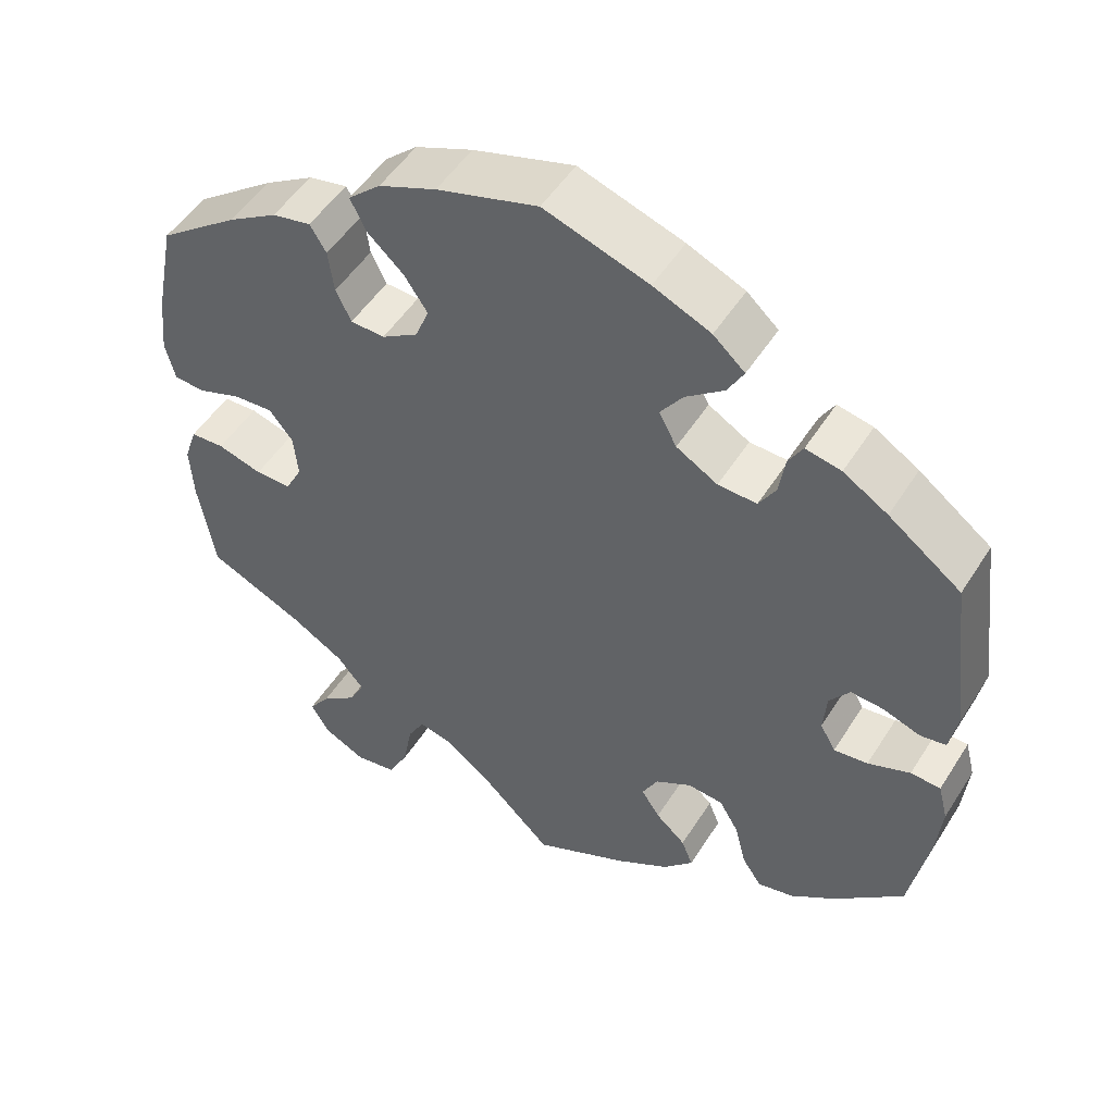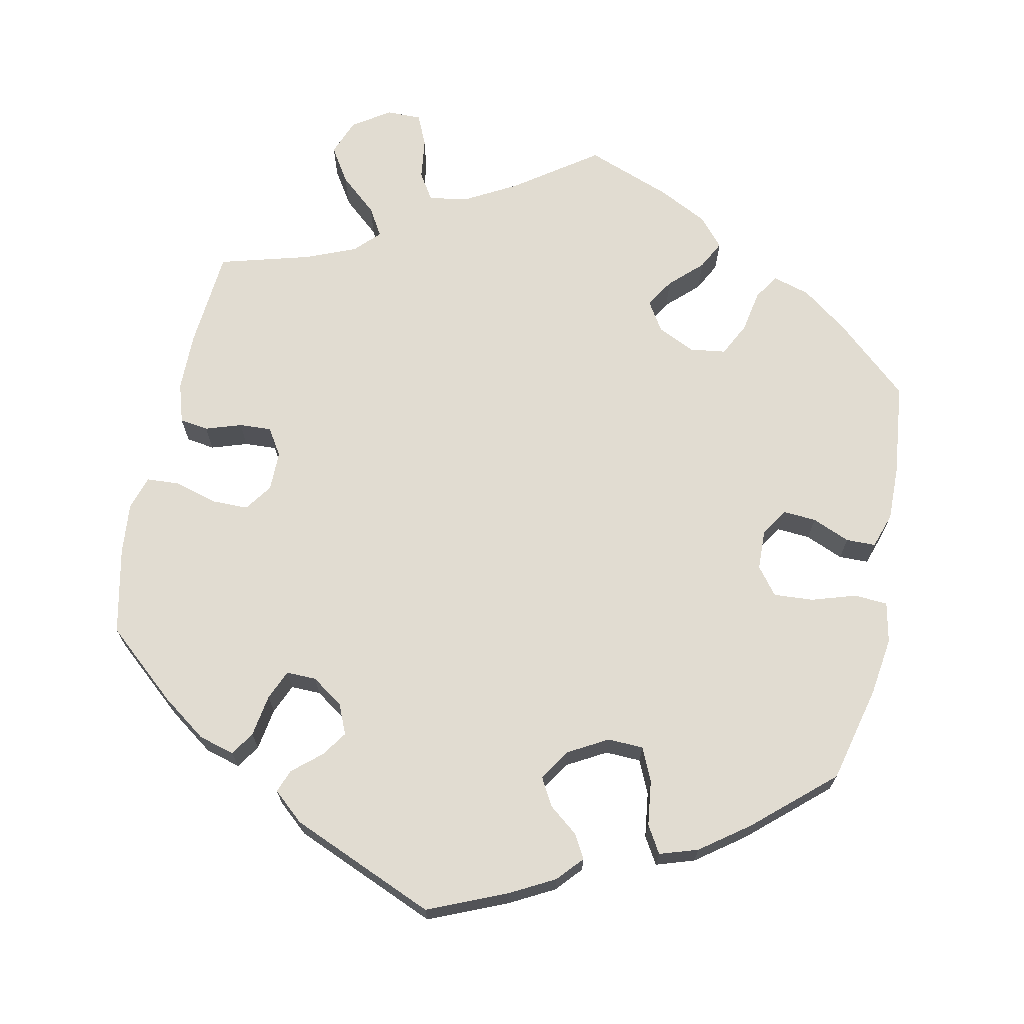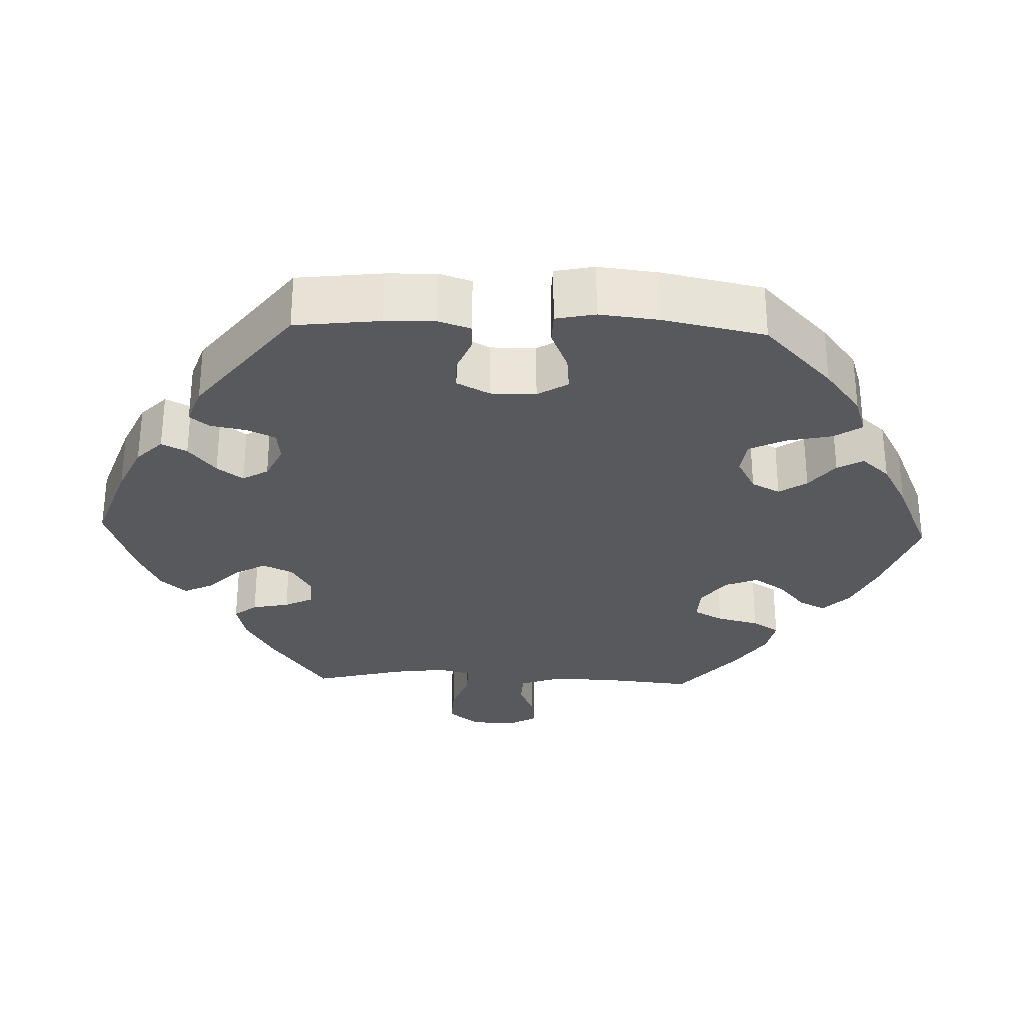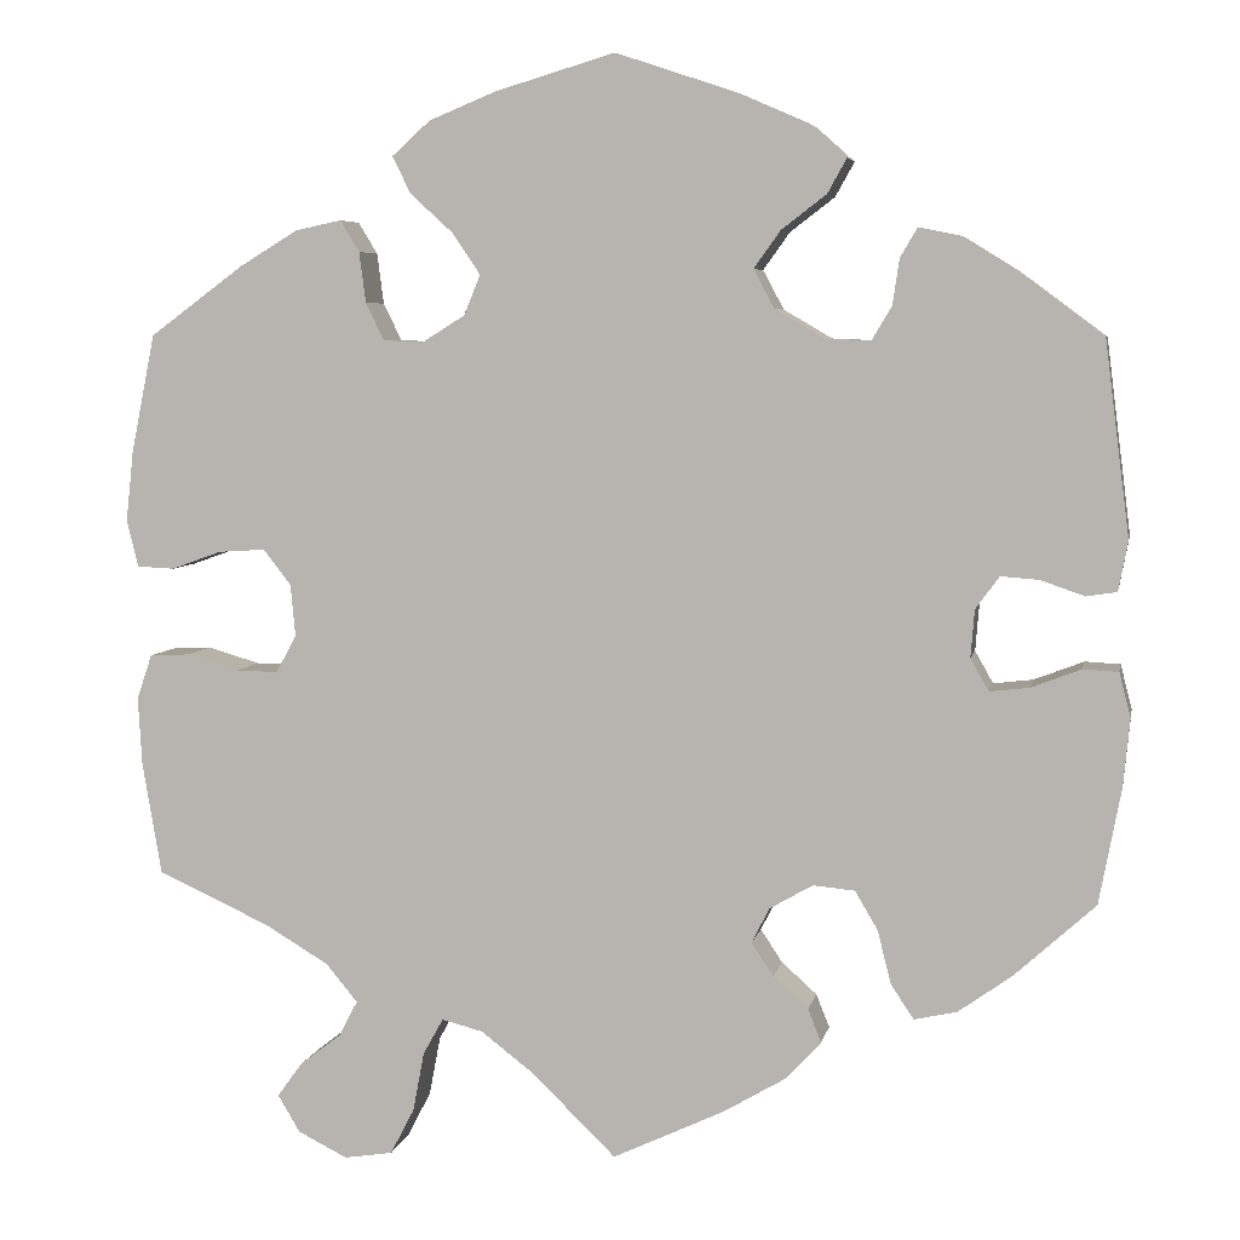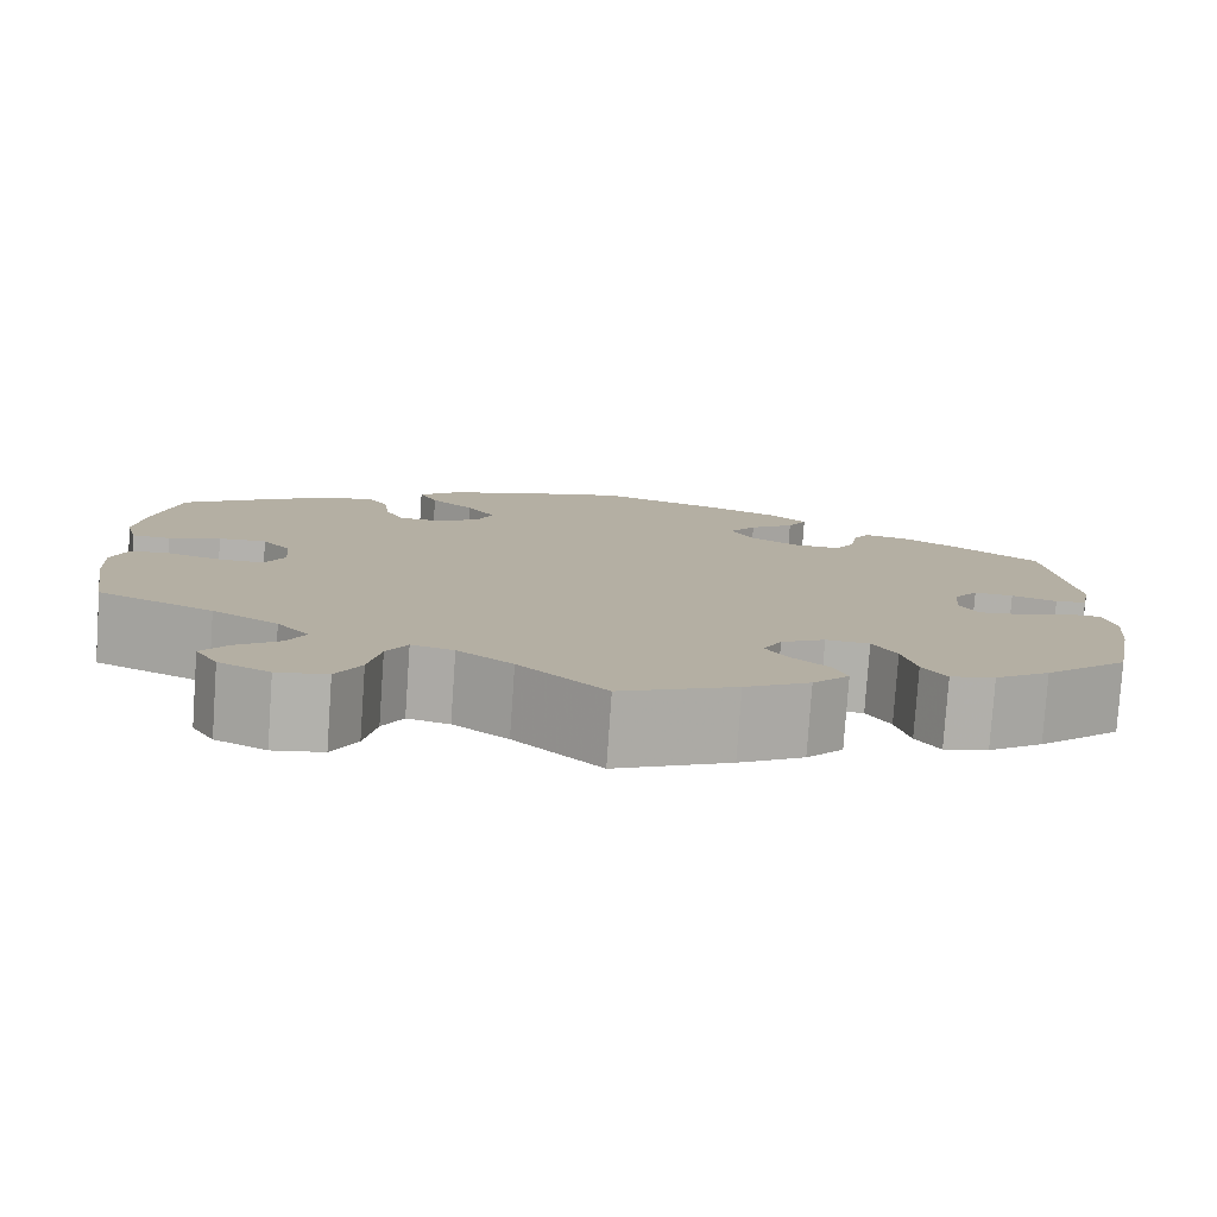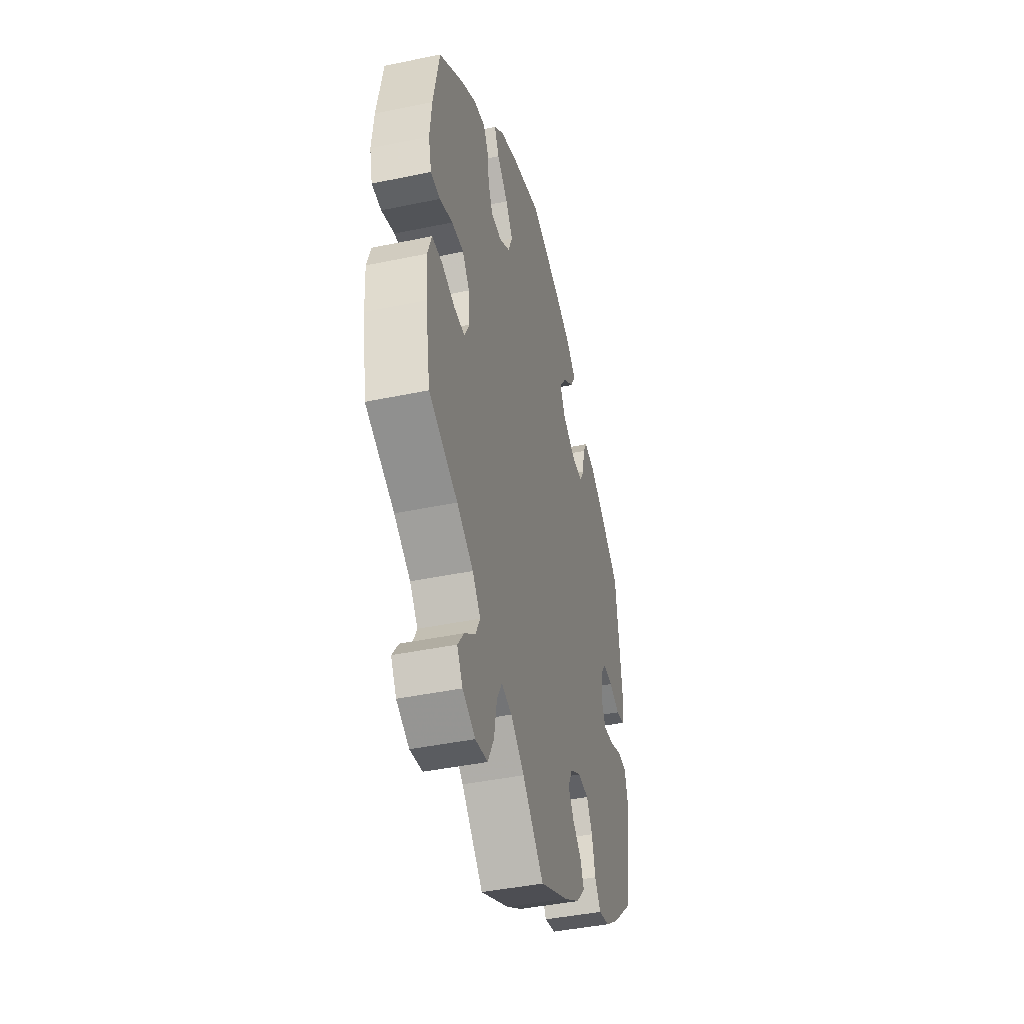
<metadata>
{"format":"obj","ext":"obj","renderer":"f3d","projection":"perspective","resolution":1024,"background":"white","views":[{"elev":50.7,"azim":-148.7,"up":"+Z"},{"elev":69.1,"azim":-48.1,"up":"+Y"},{"elev":-29.5,"azim":-32.1,"up":"+Y"},{"elev":5.7,"azim":-169.1,"up":"+Z"},{"elev":-79.2,"azim":176.0,"up":"+Z"},{"elev":-42.6,"azim":104.0,"up":"+Z"}]}
</metadata>
<code>
v -0.41 0.07 0.356
v -0.355 0.07 0.39
v -0.311 0.07 0.399
v -0.293 0.07 0.368
v -0.286 0.07 0.32
v -0.265 0.07 0.285
v -0.217 0.07 0.287
v -0.166 0.07 0.317
v -0.144 0.07 0.358
v -0.172 0.07 0.397
v -0.219 0.07 0.433
v -0.239 0.07 0.469
v -0.2 0.07 0.504
v -0.129 0.07 0.535
v 0 0.07 0.578
v 0.125 0.07 0.541
v 0.196 0.07 0.512
v 0.236 0.07 0.476
v 0.217 0.07 0.437
v 0.172 0.07 0.396
v 0.143 0.07 0.353
v 0.16 0.07 0.311
v 0.205 0.07 0.283
v 0.247 0.07 0.285
v 0.266 0.07 0.324
v 0.273 0.07 0.377
v 0.293 0.07 0.41
v 0.341 0.07 0.4
v 0.402 0.07 0.363
v 0.501 0.07 0.29
v 0.526 0.07 0.166
v 0.534 0.07 0.092
v 0.522 0.07 0.043
v 0.483 0.07 0.041
v 0.43 0.07 0.06
v 0.381 0.07 0.063
v 0.352 0.07 0.026
v 0.347 0.07 -0.028
v 0.368 0.07 -0.068
v 0.412 0.07 -0.067
v 0.467 0.07 -0.051
v 0.509 0.07 -0.053
v 0.525 0.07 -0.1
v 0.521 0.07 -0.171
v 0.501 0.07 -0.289
v 0.383 0.07 -0.343
v 0.316 0.07 -0.383
v 0.283 0.07 -0.423
v 0.302 0.07 -0.46
v 0.346 0.07 -0.494
v 0.372 0.07 -0.53
v 0.349 0.07 -0.569
v 0.297 0.07 -0.595
v 0.246 0.07 -0.587
v 0.221 0.07 -0.539
v 0.209 0.07 -0.476
v 0.188 0.07 -0.438
v 0.145 0.07 -0.449
v 0.089 0.07 -0.492
v 0.001 0.07 -0.578
v -0.116 0.07 -0.523
v -0.182 0.07 -0.484
v -0.219 0.07 -0.444
v -0.205 0.07 -0.409
v -0.168 0.07 -0.376
v -0.145 0.07 -0.341
v -0.164 0.07 -0.304
v -0.209 0.07 -0.278
v -0.253 0.07 -0.282
v -0.277 0.07 -0.323
v -0.291 0.07 -0.379
v -0.315 0.07 -0.415
v -0.36 0.07 -0.405
v -0.416 0.07 -0.365
v -0.501 0.07 -0.288
v -0.524 0.07 -0.167
v -0.531 0.07 -0.095
v -0.519 0.07 -0.048
v -0.482 0.07 -0.046
v -0.43 0.07 -0.066
v -0.388 0.07 -0.071
v -0.369 0.07 -0.037
v -0.373 0.07 0.013
v -0.398 0.07 0.047
v -0.438 0.07 0.044
v -0.484 0.07 0.028
v -0.516 0.07 0.033
v -0.526 0.07 0.085
v -0.5 0.07 0.289
v -0.41 0 0.356
v -0.355 0 0.39
v -0.311 0 0.399
v -0.293 0 0.368
v -0.286 0 0.32
v -0.265 0 0.285
v -0.217 0 0.287
v -0.166 0 0.317
v -0.144 0 0.358
v -0.172 0 0.397
v -0.219 0 0.433
v -0.239 0 0.469
v -0.2 0 0.504
v -0.129 0 0.535
v 0 0 0.578
v 0.125 0 0.541
v 0.196 0 0.512
v 0.236 0 0.476
v 0.217 0 0.437
v 0.172 0 0.396
v 0.143 0 0.353
v 0.16 0 0.311
v 0.205 0 0.283
v 0.247 0 0.285
v 0.266 0 0.324
v 0.273 0 0.377
v 0.293 0 0.41
v 0.341 0 0.4
v 0.402 0 0.363
v 0.501 0 0.29
v 0.526 0 0.166
v 0.534 0 0.092
v 0.522 0 0.043
v 0.483 0 0.041
v 0.43 0 0.06
v 0.381 0 0.063
v 0.352 0 0.026
v 0.347 0 -0.028
v 0.368 0 -0.068
v 0.412 0 -0.067
v 0.467 0 -0.051
v 0.509 0 -0.053
v 0.525 0 -0.1
v 0.521 0 -0.171
v 0.501 0 -0.289
v 0.383 0 -0.343
v 0.316 0 -0.383
v 0.283 0 -0.423
v 0.302 0 -0.46
v 0.346 0 -0.494
v 0.372 0 -0.53
v 0.349 0 -0.569
v 0.297 0 -0.595
v 0.246 0 -0.587
v 0.221 0 -0.539
v 0.209 0 -0.476
v 0.188 0 -0.438
v 0.145 0 -0.449
v 0.089 0 -0.492
v 0.001 0 -0.578
v -0.116 0 -0.523
v -0.182 0 -0.484
v -0.219 0 -0.444
v -0.205 0 -0.409
v -0.168 0 -0.376
v -0.145 0 -0.341
v -0.164 0 -0.304
v -0.209 0 -0.278
v -0.253 0 -0.282
v -0.277 0 -0.323
v -0.291 0 -0.379
v -0.315 0 -0.415
v -0.36 0 -0.405
v -0.416 0 -0.365
v -0.501 0 -0.288
v -0.524 0 -0.167
v -0.531 0 -0.095
v -0.519 0 -0.048
v -0.482 0 -0.046
v -0.43 0 -0.066
v -0.388 0 -0.071
v -0.369 0 -0.037
v -0.373 0 0.013
v -0.398 0 0.047
v -0.438 0 0.044
v -0.484 0 0.028
v -0.516 0 0.033
v -0.526 0 0.085
v -0.5 0 0.289
f 85 86 87 88
f 84 85 88 89
f 83 84 89 1
f 77 78 79 80
f 77 80 81
f 76 77 81
f 75 76 81
f 74 75 81 82
f 70 71 72 73
f 69 70 73 74
f 62 63 64 65
f 62 65 66
f 59 60 61 62
f 58 59 62 66
f 57 58 66 67
f 53 54 55 56
f 53 56 57
f 52 53 57
f 49 50 51 52
f 48 49 52 57
f 47 48 57 67
f 43 44 45 46
f 40 41 42 43
f 39 40 43 46
f 38 39 46 47
f 32 33 34 35
f 32 35 36
f 31 32 36
f 30 31 36
f 29 30 36 37
f 25 26 27 28
f 24 25 28 29
f 17 18 19 20
f 17 20 21
f 16 17 21
f 15 16 21
f 14 15 21 22
f 10 11 12 13
f 9 10 13 14
f 2 3 4 5
f 83 1 2 5
f 82 83 5 6
f 69 74 82 6
f 38 47 67 68
f 37 38 68 69
f 24 29 37 69
f 23 24 69
f 22 23 69
f 9 14 22
f 8 9 22 69
f 7 8 69
f 6 7 69
f 177 176 175 174
f 178 177 174 173
f 90 178 173 172
f 169 168 167 166
f 170 169 166
f 170 166 165
f 170 165 164
f 171 170 164 163
f 162 161 160 159
f 163 162 159 158
f 154 153 152 151
f 155 154 151
f 151 150 149 148
f 155 151 148 147
f 156 155 147 146
f 145 144 143 142
f 146 145 142
f 146 142 141
f 141 140 139 138
f 146 141 138 137
f 156 146 137 136
f 135 134 133 132
f 132 131 130 129
f 135 132 129 128
f 136 135 128 127
f 124 123 122 121
f 125 124 121
f 125 121 120
f 125 120 119
f 126 125 119 118
f 117 116 115 114
f 118 117 114 113
f 109 108 107 106
f 110 109 106
f 110 106 105
f 110 105 104
f 111 110 104 103
f 102 101 100 99
f 103 102 99 98
f 94 93 92 91
f 94 91 90 172
f 95 94 172 171
f 95 171 163 158
f 157 156 136 127
f 158 157 127 126
f 158 126 118 113
f 158 113 112
f 158 112 111
f 111 103 98
f 158 111 98 97
f 158 97 96
f 158 96 95
f 1 90 91 2
f 2 91 92 3
f 3 92 93 4
f 4 93 94 5
f 5 94 95 6
f 6 95 96 7
f 7 96 97 8
f 8 97 98 9
f 9 98 99 10
f 10 99 100 11
f 11 100 101 12
f 12 101 102 13
f 13 102 103 14
f 14 103 104 15
f 15 104 105 16
f 16 105 106 17
f 17 106 107 18
f 18 107 108 19
f 19 108 109 20
f 20 109 110 21
f 21 110 111 22
f 22 111 112 23
f 23 112 113 24
f 24 113 114 25
f 25 114 115 26
f 26 115 116 27
f 27 116 117 28
f 28 117 118 29
f 29 118 119 30
f 30 119 120 31
f 31 120 121 32
f 32 121 122 33
f 33 122 123 34
f 34 123 124 35
f 35 124 125 36
f 36 125 126 37
f 37 126 127 38
f 38 127 128 39
f 39 128 129 40
f 40 129 130 41
f 41 130 131 42
f 42 131 132 43
f 43 132 133 44
f 44 133 134 45
f 45 134 135 46
f 46 135 136 47
f 47 136 137 48
f 48 137 138 49
f 49 138 139 50
f 50 139 140 51
f 51 140 141 52
f 52 141 142 53
f 53 142 143 54
f 54 143 144 55
f 55 144 145 56
f 56 145 146 57
f 57 146 147 58
f 58 147 148 59
f 59 148 149 60
f 60 149 150 61
f 61 150 151 62
f 62 151 152 63
f 63 152 153 64
f 64 153 154 65
f 65 154 155 66
f 66 155 156 67
f 67 156 157 68
f 68 157 158 69
f 69 158 159 70
f 70 159 160 71
f 71 160 161 72
f 72 161 162 73
f 73 162 163 74
f 74 163 164 75
f 75 164 165 76
f 76 165 166 77
f 77 166 167 78
f 78 167 168 79
f 79 168 169 80
f 80 169 170 81
f 81 170 171 82
f 82 171 172 83
f 83 172 173 84
f 84 173 174 85
f 85 174 175 86
f 86 175 176 87
f 87 176 177 88
f 88 177 178 89
f 89 178 90 1

</code>
